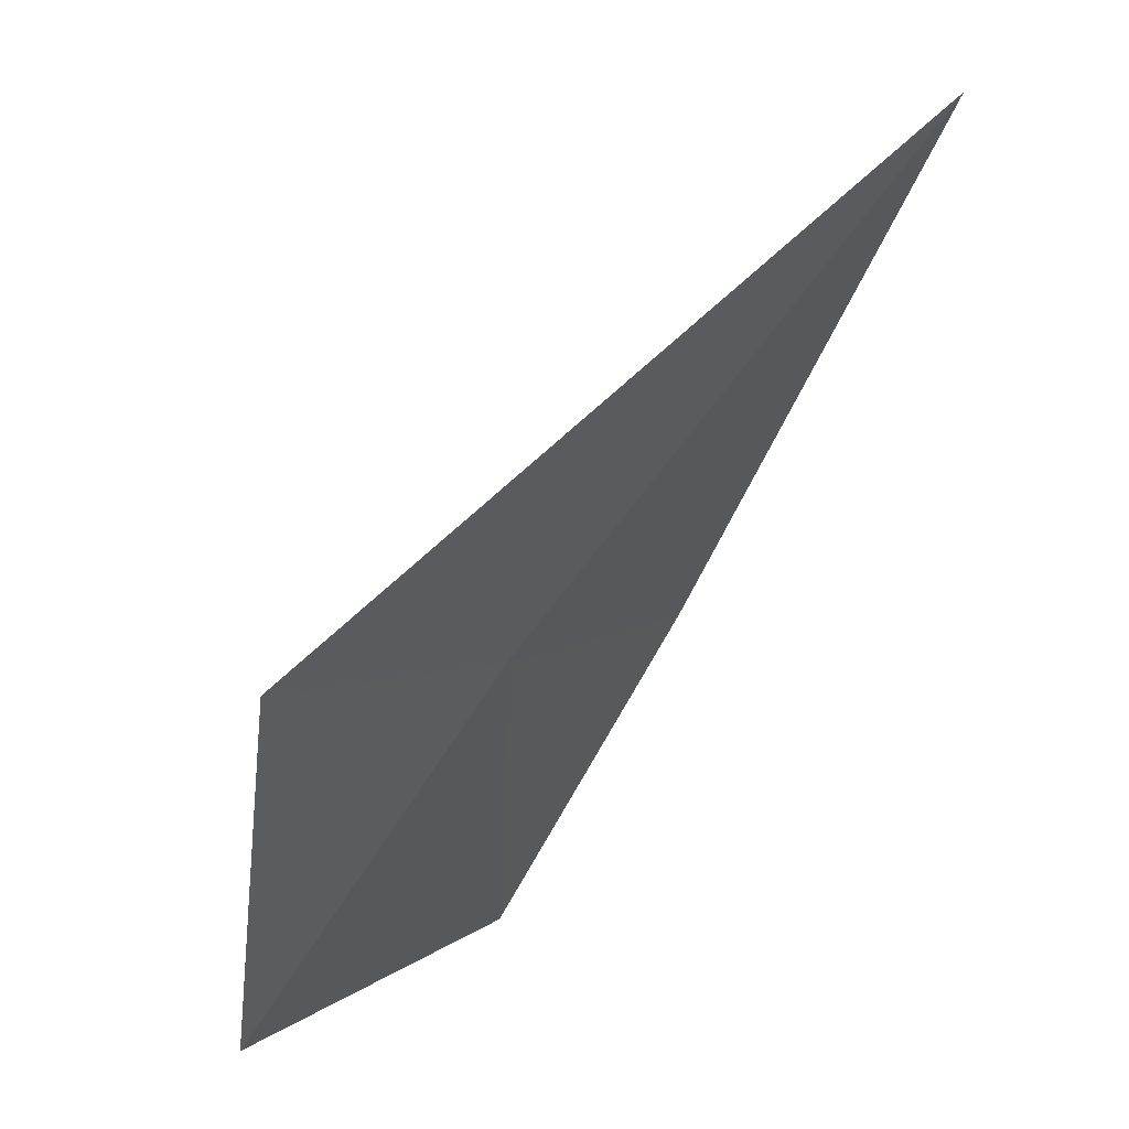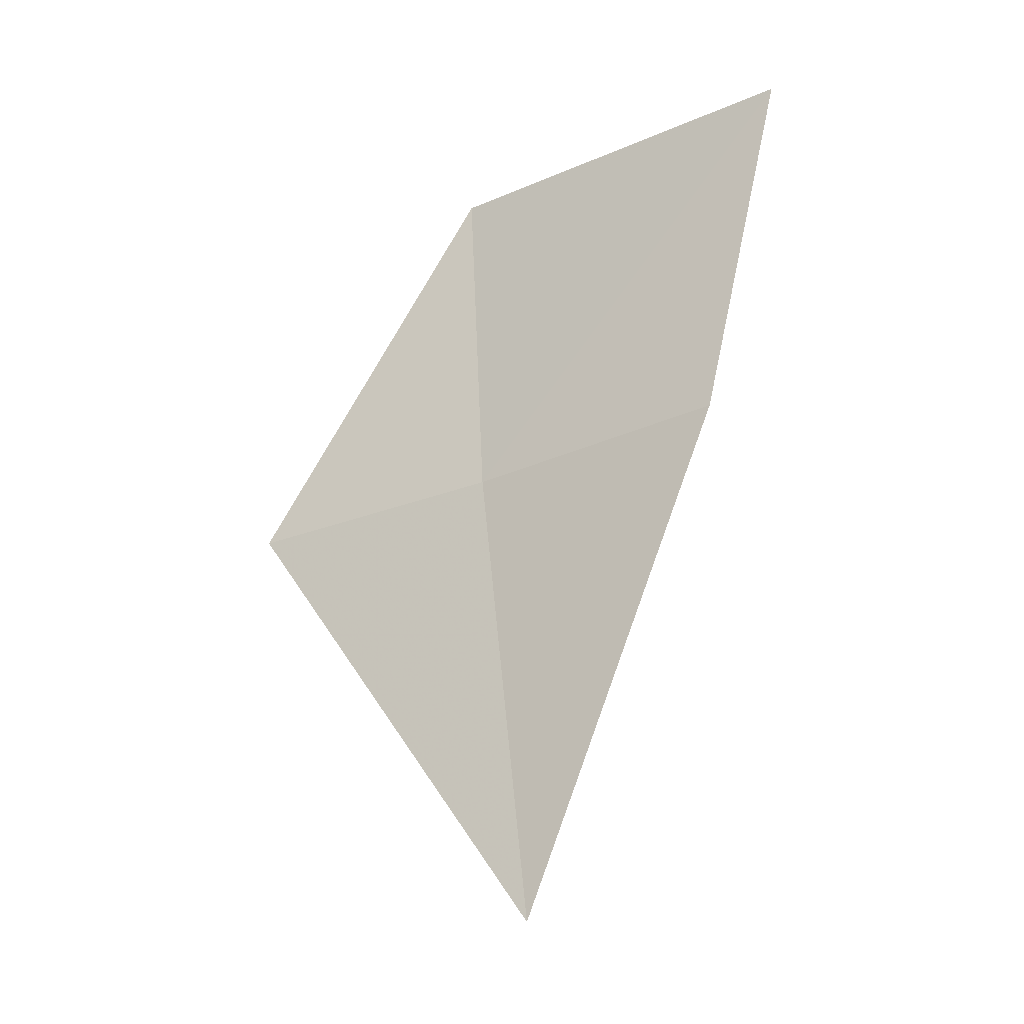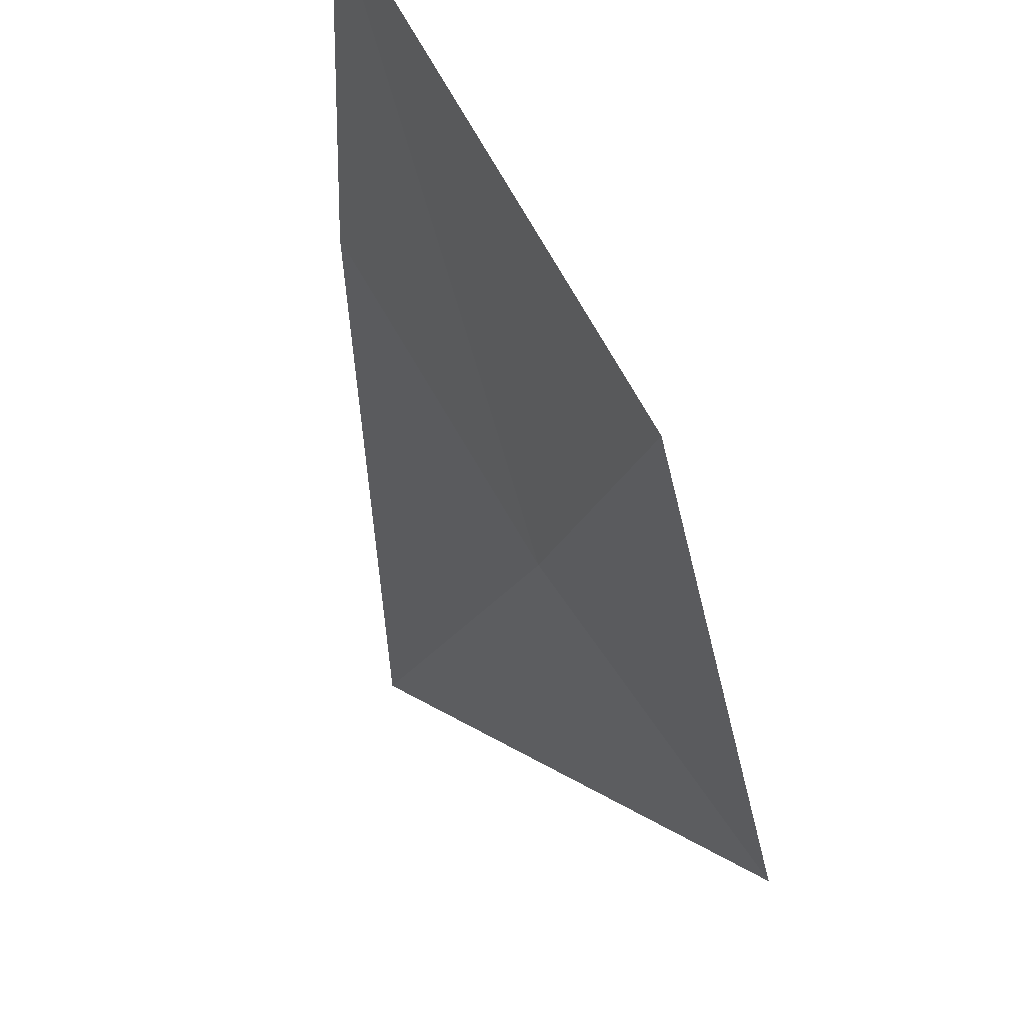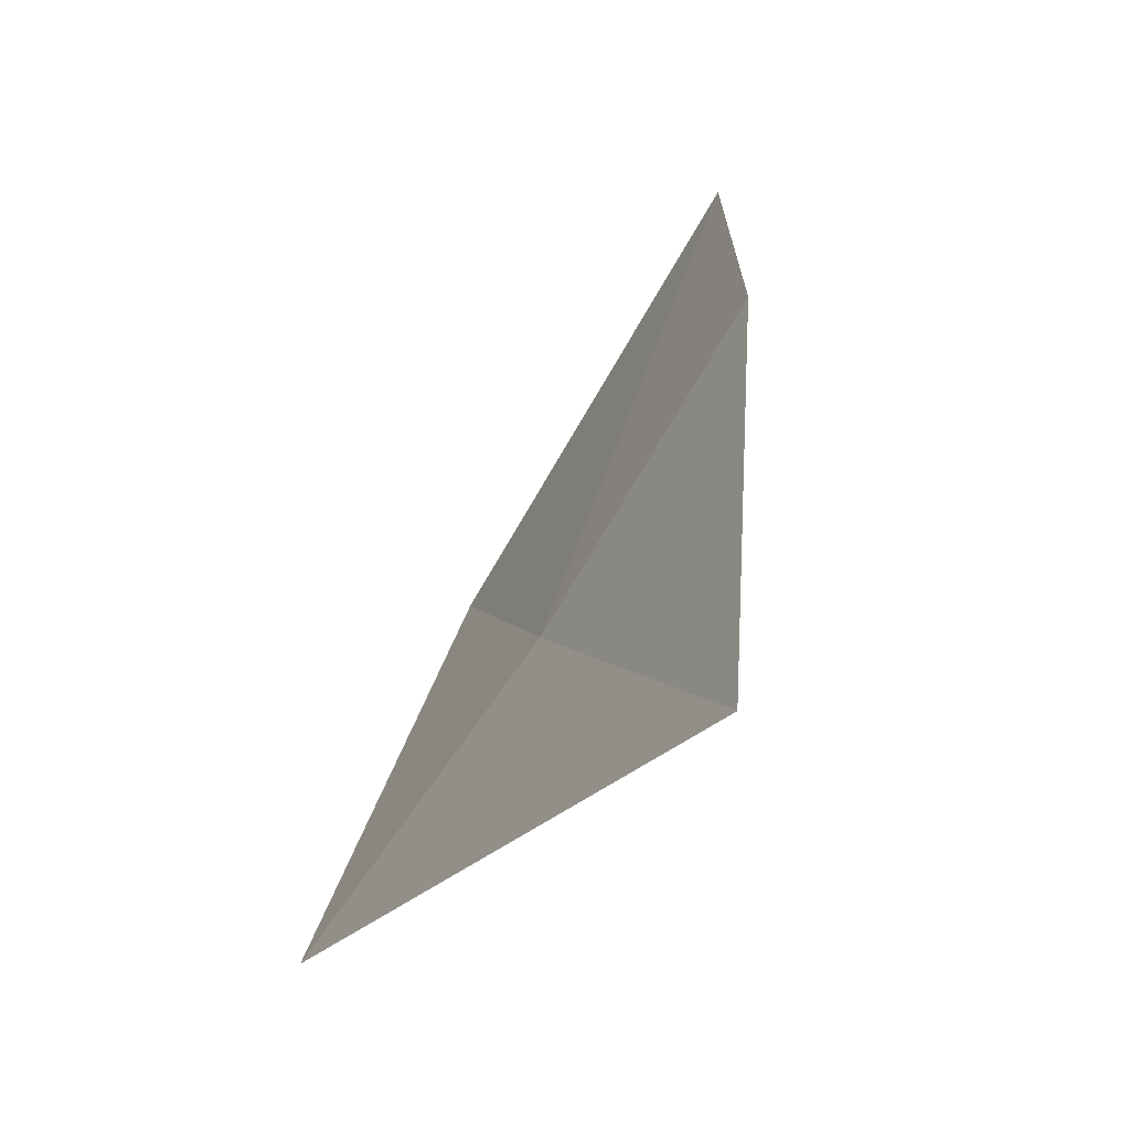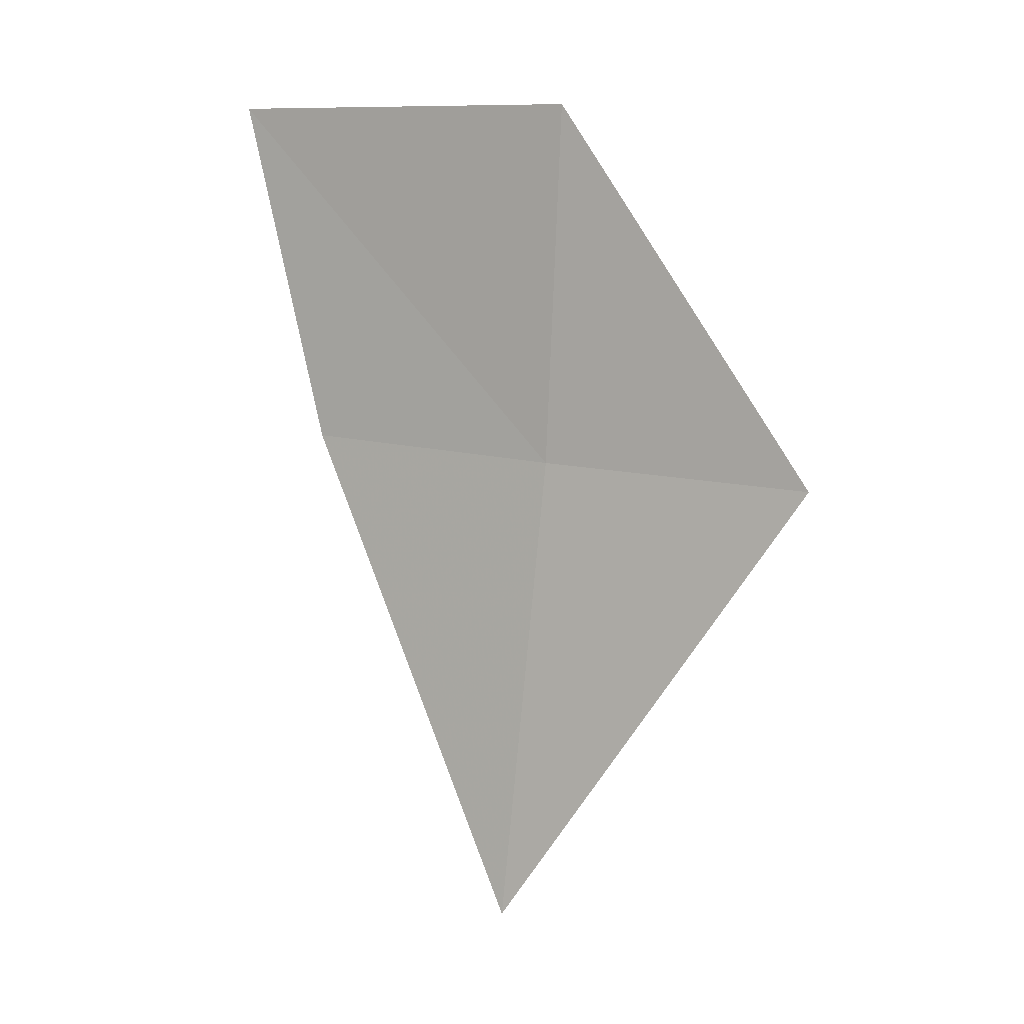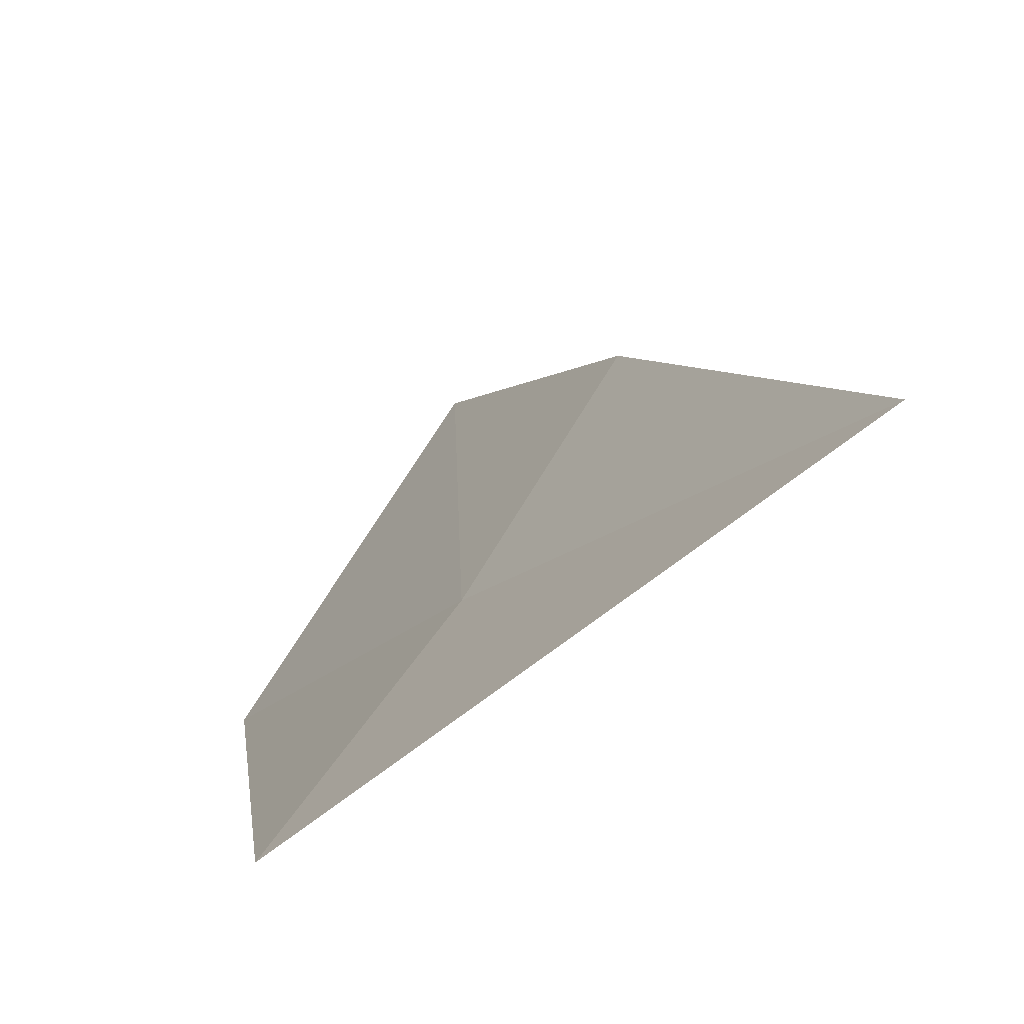
<metadata>
{"format":"obj","ext":"obj","renderer":"f3d","projection":"perspective","resolution":1024,"background":"white","views":[{"elev":-64.6,"azim":150.4,"up":"+Y"},{"elev":-26.9,"azim":154.8,"up":"+Z"},{"elev":-14.3,"azim":-8.8,"up":"+Y"},{"elev":3.5,"azim":172.9,"up":"+Y"},{"elev":10.3,"azim":-28.6,"up":"+Z"},{"elev":-20.4,"azim":150.4,"up":"+Y"}]}
</metadata>
<code>
v -13.64 12.36 5.912
v -13.63 12.36 6.117
v -13.74 12.55 6.117
v -13.54 12.24 5.906
v -13.67 12.36 5.64
v -13.72 12.5 5.918
f 1 2 3
f 1 4 2
f 1 3 6
f 1 5 4
f 1 6 5

</code>
